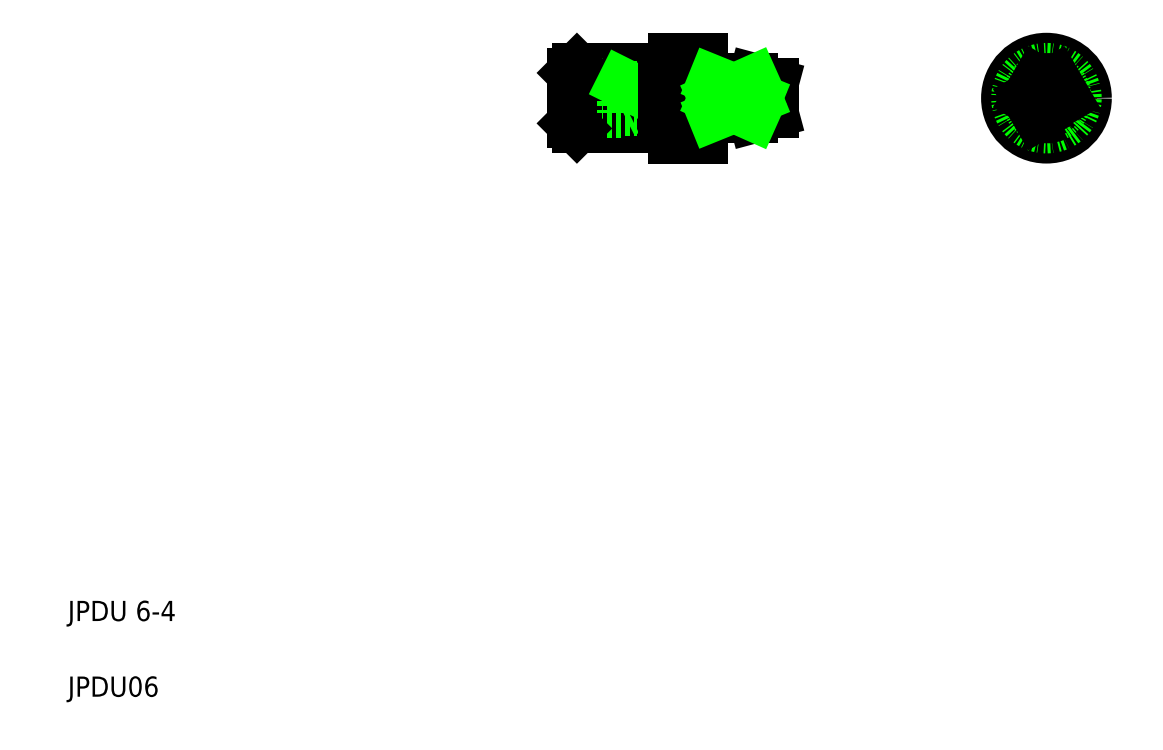
<metadata>
{"format":"dxf","ext":"dxf","renderer":"ezdxf+matplotlib","layout":"modelspace","background":"white","min_lineweight":24,"dpi":150}
</metadata>
<code>
0
SECTION
2
ENTITIES
0
LINE
8
CENTER
10
54.07
20
64.33
30
0
11
76.37
21
64.33
31
0
0
LINE
8
0
10
72.96
20
62.33
30
0
11
74.96
21
62.86
31
0
0
LINE
8
0
10
72.96
20
66.33
30
0
11
74.96
21
65.79
31
0
0
TEXT
8
0
10
5
20
12.5
30
0
40
2
1
JPDU 6-4
0
TEXT
8
0
10
5
20
5
30
0
40
2
1
JPDU06
0
LINE
8
0
10
55.46
20
61.33
30
0
11
63.96
21
61.33
31
0
0
LINE
8
0
10
55.46
20
67.33
30
0
11
63.96
21
67.33
31
0
0
LINE
8
0
10
54.96
20
65.83
30
0
11
59.96
21
65.83
31
0
0
LINE
8
0
10
54.96
20
62.83
30
0
11
59.96
21
62.83
31
0
0
LINE
8
0
10
54.96
20
65.56
30
0
11
61.46
21
65.56
31
0
0
LINE
8
0
10
54.96
20
63.1
30
0
11
61.46
21
63.1
31
0
0
LINE
8
0
10
55.46
20
67.33
30
0
11
55.46
21
61.33
31
0
0
LINE
8
0
10
54.96
20
66.83
30
0
11
54.96
21
61.83
31
0
0
LINE
8
0
10
55.46
20
61.33
30
0
11
54.96
21
61.83
31
0
0
LINE
8
0
10
55.46
20
67.33
30
0
11
54.96
21
66.83
31
0
0
LINE
8
0
10
59.96
20
65.83
30
0
11
59.96
21
62.83
31
0
0
LINE
8
0
10
62.17
20
64.33
30
0
11
61.46
21
65.56
31
0
0
LINE
8
0
10
61.46
20
63.1
30
0
11
61.46
21
65.56
31
0
0
LINE
8
0
10
60.5
20
63.1
30
0
11
59.96
21
62.83
31
0
0
LINE
8
0
10
61.46
20
63.1
30
0
11
62.17
21
64.33
31
0
0
LINE
8
0
10
59.96
20
65.83
30
0
11
60.5
21
65.56
31
0
0
LINE
8
0
10
67.96
20
68.33
30
0
11
67.96
21
60.33
31
0
0
LINE
8
0
10
64.96
20
68.33
30
0
11
64.96
21
60.33
31
0
0
LINE
8
0
10
64.96
20
60.33
30
0
11
67.96
21
60.33
31
0
0
LINE
8
0
10
63.96
20
67.33
30
0
11
63.96
21
61.33
31
0
0
LINE
8
0
10
64.96
20
64.33
30
0
11
64.96
21
64.33
31
0
0
LINE
8
0
10
64.96
20
68.33
30
0
11
67.96
21
68.33
31
0
0
LINE
8
0
10
64.96
20
66.33
30
0
11
64.96
21
66.33
31
0
0
ARC
8
0
10
72.91
20
65.16
30
0
40
0.9511
50
298.5
51
87.02
0
LINE
8
0
10
68.96
20
62.33
30
0
11
68.96
21
66.33
31
0
0
LINE
8
0
10
68.96
20
62.54
30
0
11
72.96
21
62.54
31
0
0
LINE
8
0
10
73.37
20
64.33
30
0
11
68.96
21
64.33
31
0
0
LINE
8
0
10
68.96
20
62.33
30
0
11
72.96
21
62.33
31
0
0
ARC
8
0
10
72.91
20
63.49
30
0
40
0.9511
50
273
51
61.55
0
LINE
8
0
10
72.96
20
62.54
30
0
11
72.96
21
62.33
31
0
0
LINE
8
0
10
68.96
20
66.11
30
0
11
72.96
21
66.11
31
0
0
LINE
8
0
10
68.96
20
66.33
30
0
11
72.96
21
66.33
31
0
0
LINE
8
0
10
72.96
20
66.33
30
0
11
72.96
21
66.11
31
0
0
LINE
8
CENTER
10
97
20
64.33
30
0
11
107
21
64.33
31
0
0
LINE
8
0
10
74.96
20
65.79
30
0
11
74.96
21
62.86
31
0
0
LINE
8
CENTER
10
102
20
69.33
30
0
11
102
21
59.33
31
0
0
CIRCLE
8
0
10
102
20
64.33
30
0
40
4
0
LINE
8
0
10
102.9
20
62.54
30
0
11
103.9
21
64.33
31
0
0
ARC
8
0
10
102
20
64.33
30
0
40
2
50
296.7
51
63.26
0
CIRCLE
8
0
10
102
20
64.33
30
0
40
1.464
0
CIRCLE
8
0
10
102
20
64.33
30
0
40
3
0
LINE
8
0
10
102.9
20
66.11
30
0
11
103.9
21
64.33
31
0
0
ARC
8
0
10
102
20
64.33
30
0
40
2
50
116.7
51
243.3
0
LINE
8
0
10
101.1
20
66.11
30
0
11
100.1
21
64.33
31
0
0
LINE
8
0
10
101.1
20
62.54
30
0
11
100.1
21
64.33
31
0
0
ARC
8
0
10
102
20
64.33
30
0
40
2
50
243.3
51
296.7
0
ARC
8
0
10
102
20
64.33
30
0
40
2
50
63.26
51
116.7
0
LINE
8
0
10
64.76
20
61.43
30
0
11
64.14
21
61.43
31
0
0
ARC
8
0
10
64.14
20
61.23
30
0
40
0.2
50
90
51
150
0
ARC
8
0
10
64.76
20
61.23
30
0
40
0.2
50
0
51
90
0
LINE
8
0
10
68.16
20
62.43
30
0
11
68.79
21
62.43
31
0
0
ARC
8
0
10
68.16
20
62.23
30
0
40
0.2
50
90
51
180
0
ARC
8
0
10
68.79
20
62.23
30
0
40
0.2
50
30
51
90
0
LINE
8
0
10
64.76
20
67.23
30
0
11
64.14
21
67.23
31
0
0
ARC
8
0
10
64.14
20
67.43
30
0
40
0.2
50
210
51
270
0
ARC
8
0
10
64.76
20
67.43
30
0
40
0.2
50
270
51
0
0
LINE
8
0
10
68.16
20
66.23
30
0
11
68.79
21
66.23
31
0
0
ARC
8
0
10
68.16
20
66.43
30
0
40
0.2
50
180
51
270
0
ARC
8
0
10
68.79
20
66.43
30
0
40
0.2
50
270
51
330
0
LINE
8
0
10
68.96
20
66.11
30
0
11
73.37
21
64.33
31
0
0
LINE
8
0
10
73.37
20
64.33
30
0
11
68.96
21
62.54
31
0
0
LINE
8
0
10
72.96
20
66.11
30
0
11
68.96
21
64.33
31
0
0
LINE
8
0
10
68.96
20
64.33
30
0
11
72.96
21
62.54
31
0
0
ENDSEC
0
EOF

</code>
